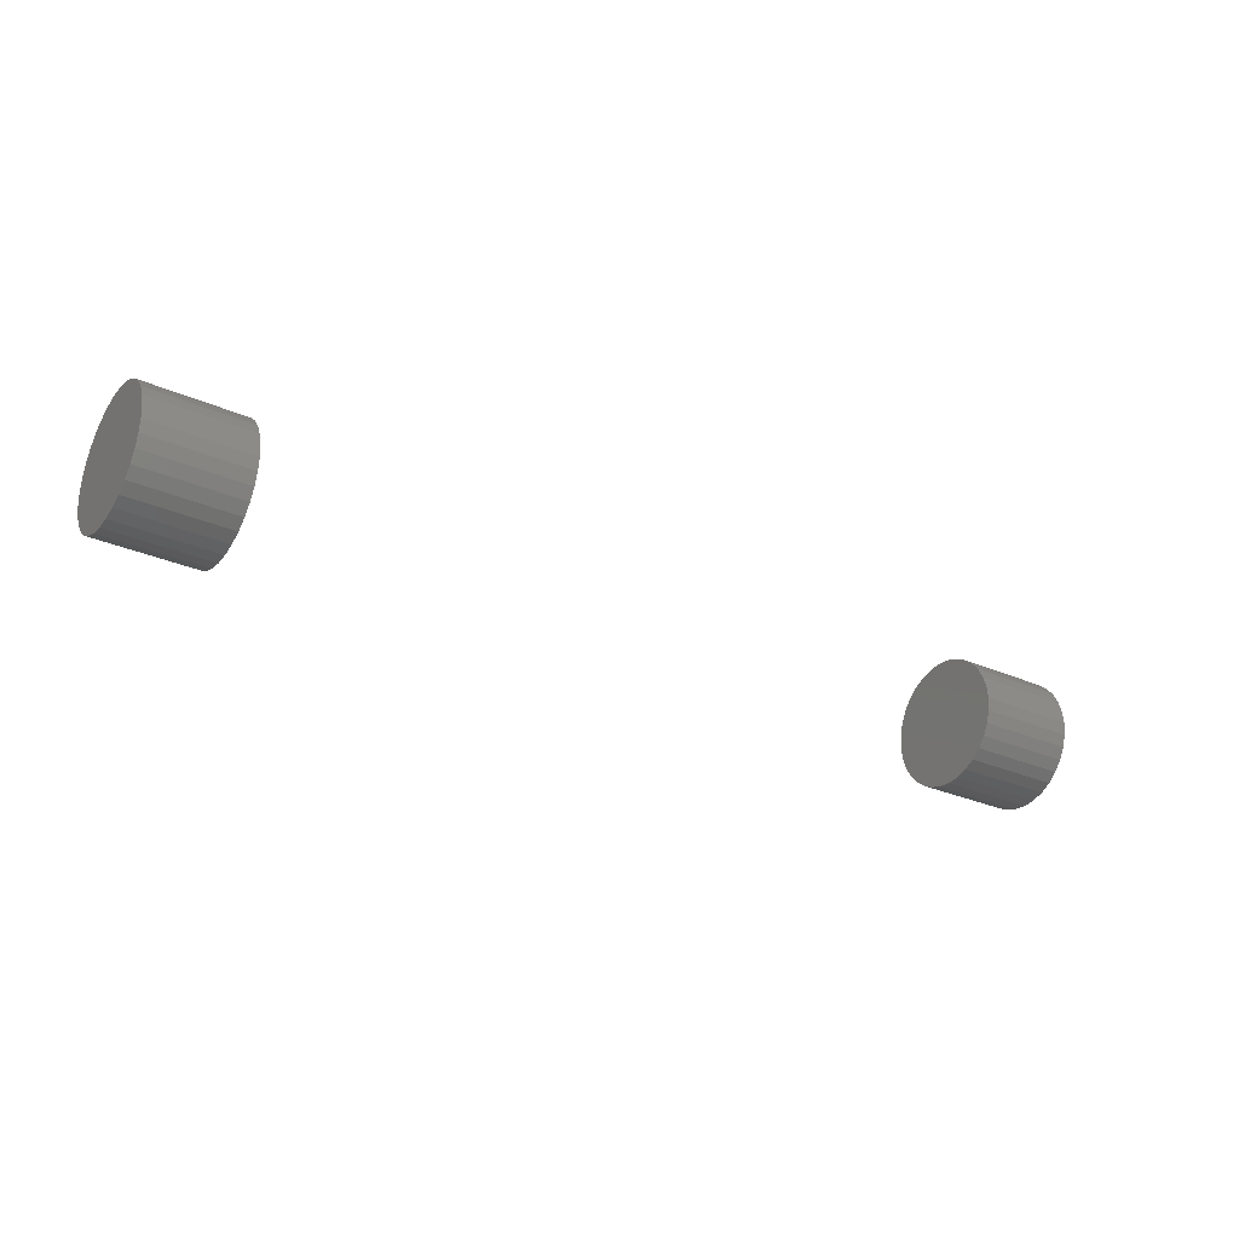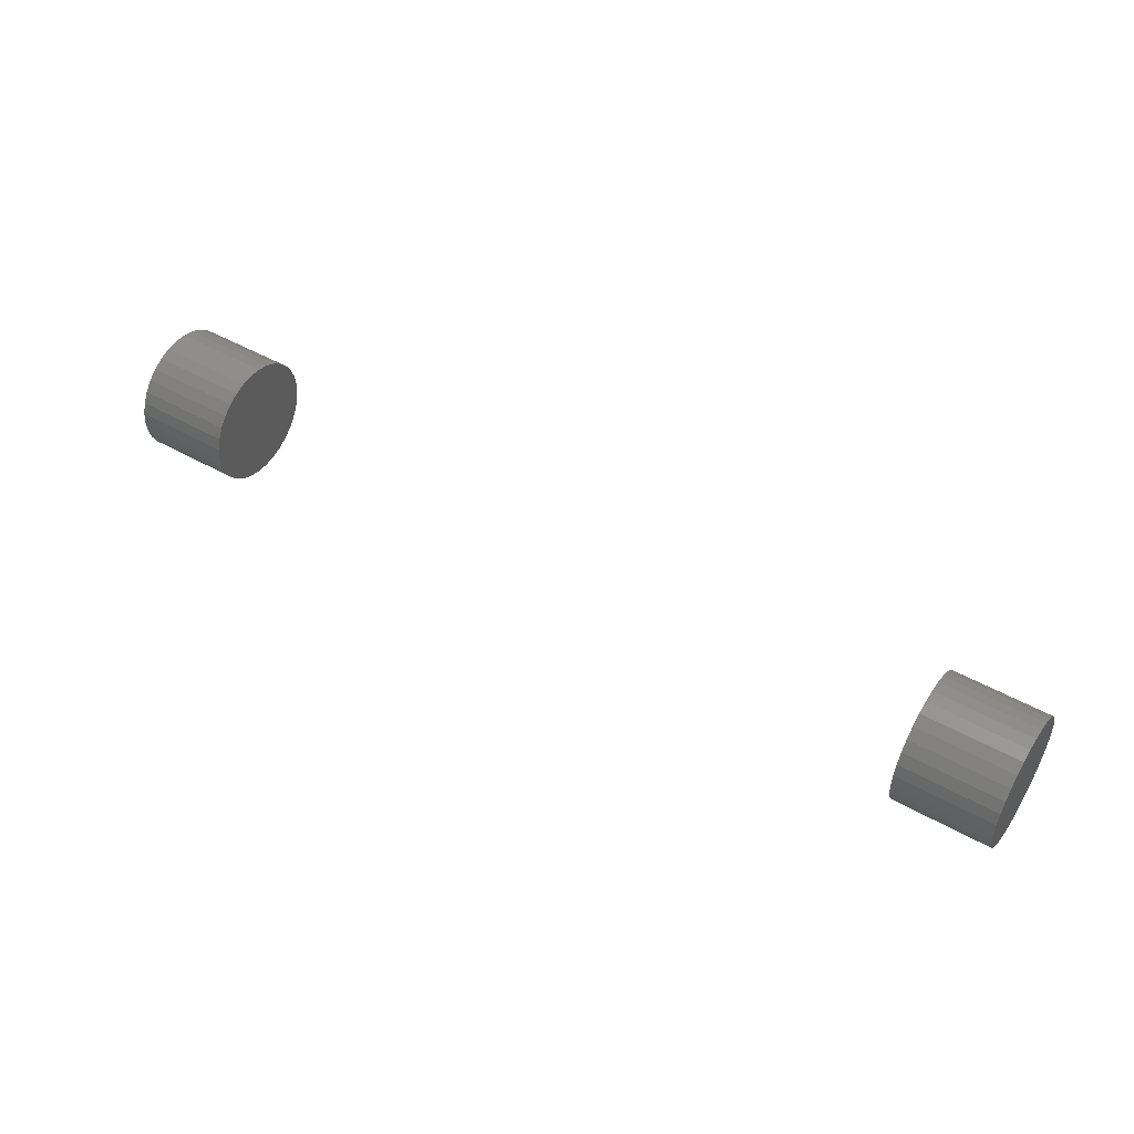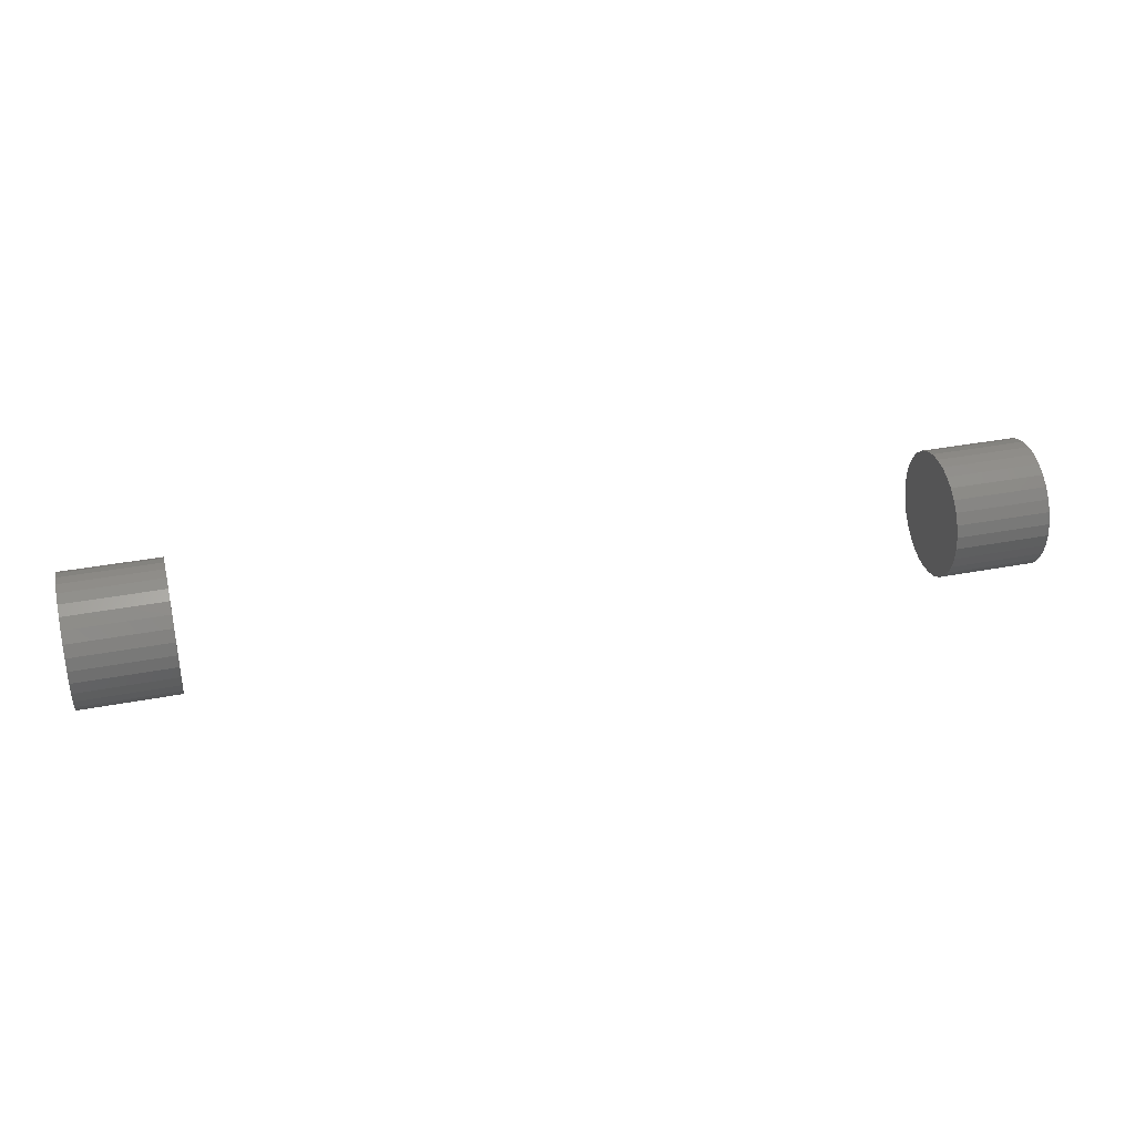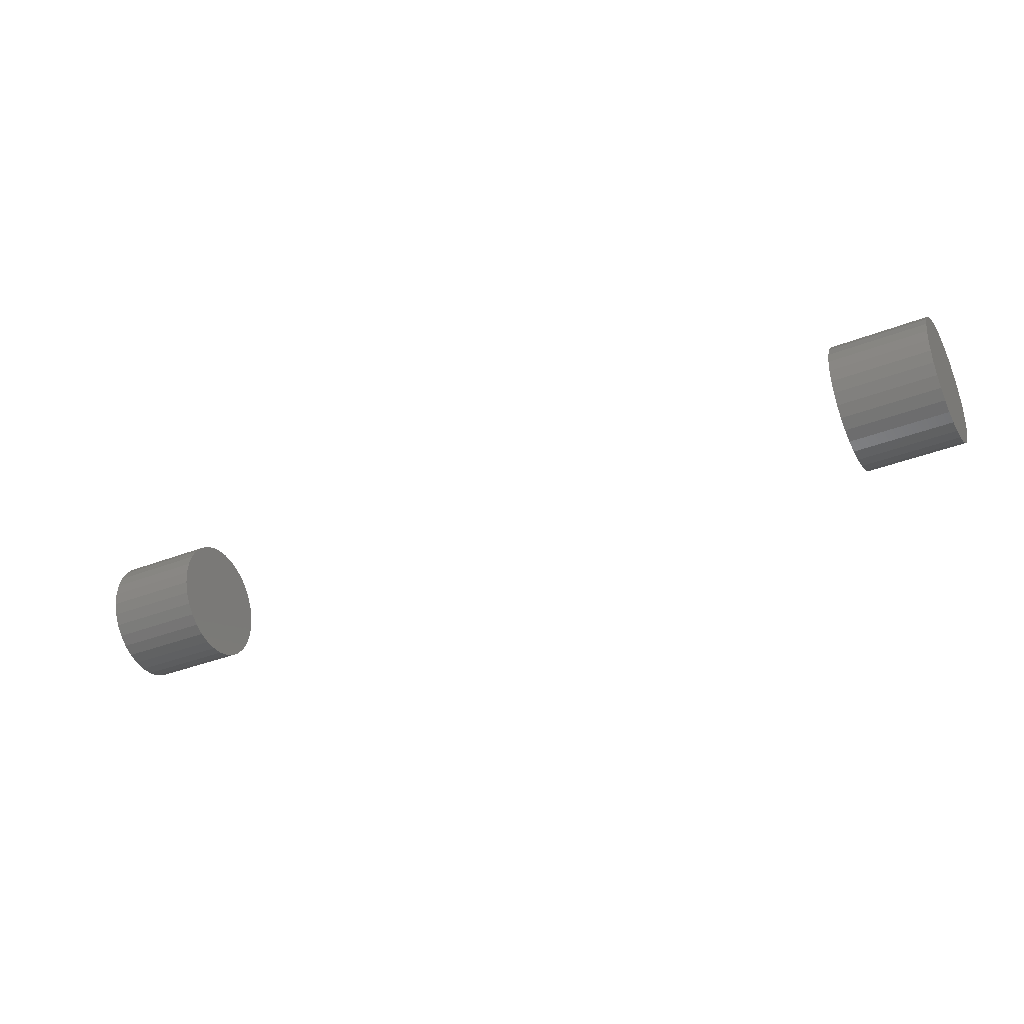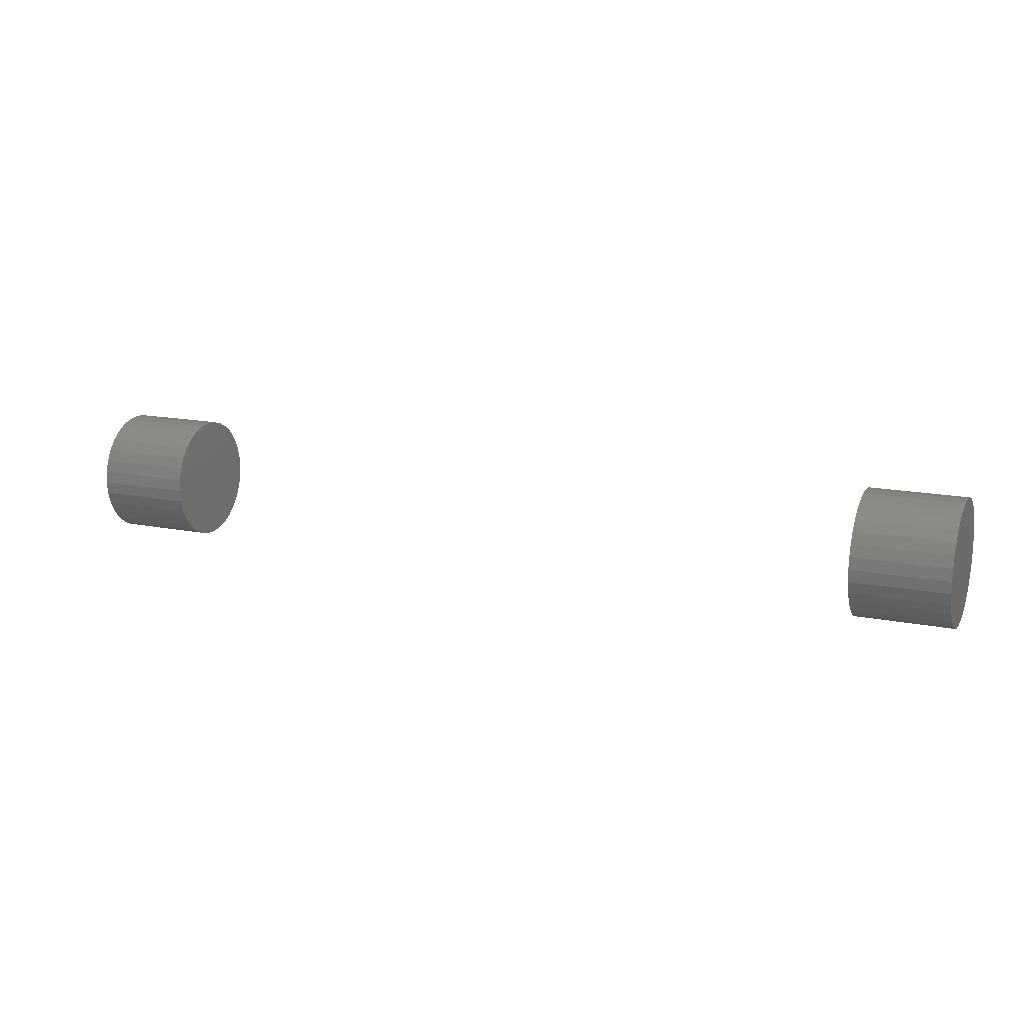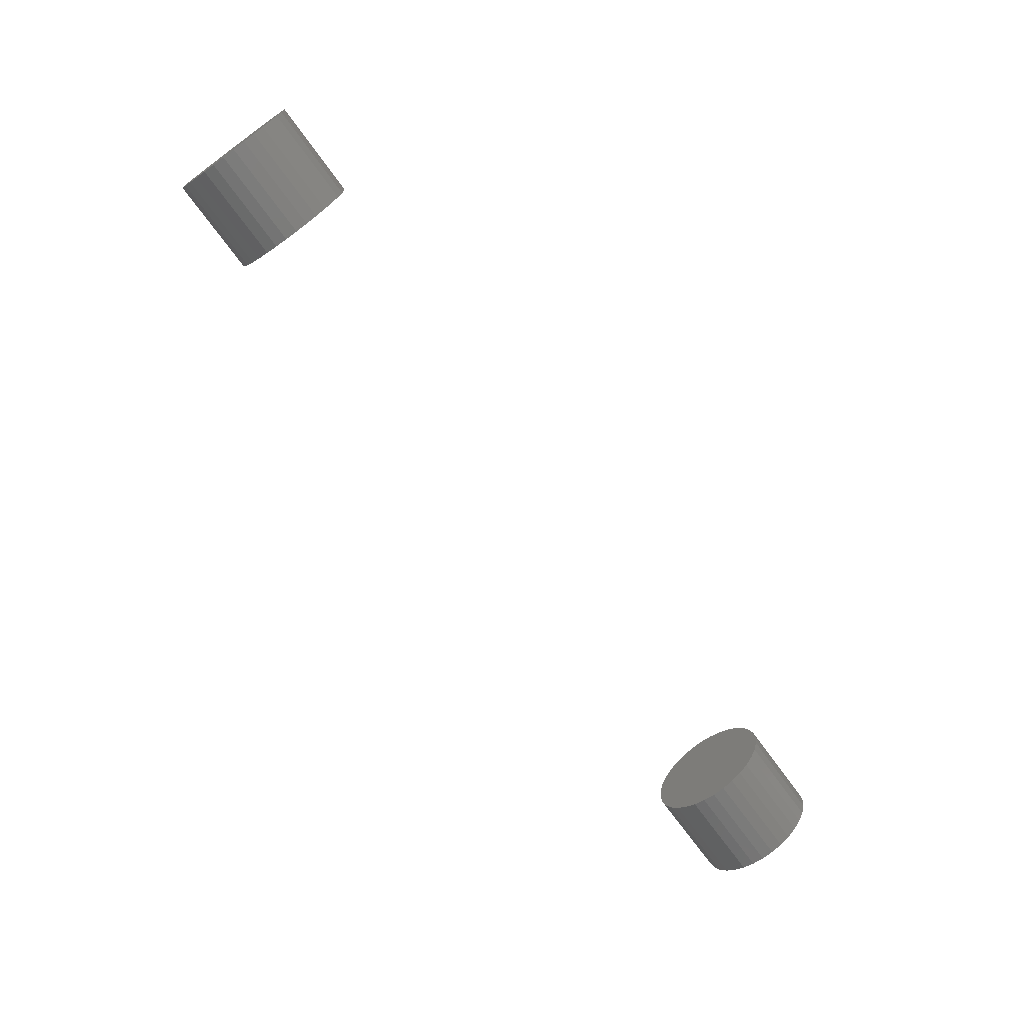
<metadata>
{"format":"stl","ext":"stl","renderer":"f3d","projection":"perspective","resolution":1024,"background":"white","views":[{"elev":-29.0,"azim":-33.3,"up":"+Y"},{"elev":48.8,"azim":32.1,"up":"+Z"},{"elev":35.3,"azim":165.7,"up":"+Y"},{"elev":-36.8,"azim":-153.1,"up":"+Z"},{"elev":15.6,"azim":-157.1,"up":"+Z"},{"elev":-70.8,"azim":-54.1,"up":"+Y"}]}
</metadata>
<code>
# stl→obj: 128 verts, 248 faces
v 0.6016 -0.1016 1.257e-17
v 0.7578 -0.1016 1.257e-17
v 0.6016 -0.09959 0.02002
v 0.7578 -0.09959 0.02002
v 0.6016 -0.09375 0.03928
v 0.7578 -0.09375 0.03928
v 0.6016 -0.08427 0.05702
v 0.7578 -0.08427 0.05702
v 0.6016 -0.0715 0.07257
v 0.7578 -0.0715 0.07257
v 0.6016 -0.05595 0.08534
v 0.7578 -0.05595 0.08534
v 0.6016 -0.03821 0.09482
v 0.7578 -0.03821 0.09482
v 0.6016 -0.01895 0.1007
v 0.7578 -0.01895 0.1007
v 0.6016 0.001069 0.1026
v 0.7578 0.001069 0.1026
v 0.6016 0.02109 0.1007
v 0.7578 0.02109 0.1007
v 0.6016 0.04034 0.09482
v 0.7578 0.04034 0.09482
v 0.6016 0.05809 0.08534
v 0.7578 0.05809 0.08534
v 0.6016 0.07364 0.07257
v 0.7578 0.07364 0.07257
v 0.6016 0.0864 0.05702
v 0.7578 0.0864 0.05702
v 0.6016 0.09589 0.03928
v 0.7578 0.09589 0.03928
v 0.6016 0.1017 0.02002
v 0.7578 0.1017 0.02002
v 0.6016 0.1037 -3.771e-17
v 0.7578 0.1037 -1.257e-17
v -0.7578 -0.1016 1.257e-17
v -0.6016 -0.1016 1.257e-17
v -0.7578 -0.09959 0.02002
v -0.6016 -0.09959 0.02002
v -0.7578 -0.09375 0.03928
v -0.6016 -0.09375 0.03928
v -0.7578 -0.08427 0.05702
v -0.6016 -0.08427 0.05702
v -0.7578 -0.0715 0.07257
v -0.6016 -0.0715 0.07257
v -0.7578 -0.05595 0.08534
v -0.6016 -0.05595 0.08534
v -0.7578 -0.03821 0.09482
v -0.6016 -0.03821 0.09482
v -0.7578 -0.01895 0.1007
v -0.6016 -0.01895 0.1007
v -0.7578 0.001069 0.1026
v -0.6016 0.001069 0.1026
v -0.7578 0.02109 0.1007
v -0.6016 0.02109 0.1007
v -0.7578 0.04034 0.09482
v -0.6016 0.04034 0.09482
v -0.7578 0.05809 0.08534
v -0.6016 0.05809 0.08534
v -0.7578 0.07364 0.07257
v -0.6016 0.07364 0.07257
v -0.7578 0.0864 0.05702
v -0.6016 0.0864 0.05702
v -0.7578 0.09589 0.03928
v -0.6016 0.09589 0.03928
v -0.7578 0.1017 0.02002
v -0.6016 0.1017 0.02002
v -0.7578 0.1037 -3.771e-17
v -0.6016 0.1037 -1.257e-17
v 0.6016 0.1017 -0.02002
v 0.7578 0.1017 -0.02002
v 0.6016 0.09589 -0.03928
v 0.7578 0.09589 -0.03928
v 0.6016 0.0864 -0.05702
v 0.7578 0.0864 -0.05702
v 0.6016 0.07364 -0.07257
v 0.7578 0.07364 -0.07257
v 0.6016 0.05809 -0.08534
v 0.7578 0.05809 -0.08534
v 0.6016 0.04034 -0.09482
v 0.7578 0.04034 -0.09482
v 0.6016 0.02109 -0.1007
v 0.7578 0.02109 -0.1007
v 0.6016 0.001069 -0.1026
v 0.7578 0.001069 -0.1026
v 0.6016 -0.01895 -0.1007
v 0.7578 -0.01895 -0.1007
v 0.6016 -0.03821 -0.09482
v 0.7578 -0.03821 -0.09482
v 0.6016 -0.05595 -0.08534
v 0.7578 -0.05595 -0.08534
v 0.6016 -0.0715 -0.07257
v 0.7578 -0.0715 -0.07257
v 0.6016 -0.08427 -0.05702
v 0.7578 -0.08427 -0.05702
v 0.6016 -0.09375 -0.03928
v 0.7578 -0.09375 -0.03928
v 0.6016 -0.09959 -0.02002
v 0.7578 -0.09959 -0.02002
v -0.7578 0.1017 -0.02002
v -0.6016 0.1017 -0.02002
v -0.7578 0.09589 -0.03928
v -0.6016 0.09589 -0.03928
v -0.7578 0.0864 -0.05702
v -0.6016 0.0864 -0.05702
v -0.7578 0.07364 -0.07257
v -0.6016 0.07364 -0.07257
v -0.7578 0.05809 -0.08534
v -0.6016 0.05809 -0.08534
v -0.7578 0.04034 -0.09482
v -0.6016 0.04034 -0.09482
v -0.7578 0.02109 -0.1007
v -0.6016 0.02109 -0.1007
v -0.7578 0.001069 -0.1026
v -0.6016 0.001069 -0.1026
v -0.7578 -0.01895 -0.1007
v -0.6016 -0.01895 -0.1007
v -0.7578 -0.03821 -0.09482
v -0.6016 -0.03821 -0.09482
v -0.7578 -0.05595 -0.08534
v -0.6016 -0.05595 -0.08534
v -0.7578 -0.0715 -0.07257
v -0.6016 -0.0715 -0.07257
v -0.7578 -0.08427 -0.05702
v -0.6016 -0.08427 -0.05702
v -0.7578 -0.09375 -0.03928
v -0.6016 -0.09375 -0.03928
v -0.7578 -0.09959 -0.02002
v -0.6016 -0.09959 -0.02002
f 1 2 3
f 3 2 4
f 3 4 5
f 5 4 6
f 5 6 7
f 7 6 8
f 7 8 9
f 9 8 10
f 9 10 11
f 11 10 12
f 11 12 13
f 13 12 14
f 13 14 15
f 15 14 16
f 15 16 17
f 17 16 18
f 17 18 19
f 19 18 20
f 19 20 21
f 21 20 22
f 21 22 23
f 23 22 24
f 23 24 25
f 25 24 26
f 25 26 27
f 27 26 28
f 27 28 29
f 29 28 30
f 29 30 31
f 31 30 32
f 31 32 33
f 33 32 34
f 35 36 37
f 37 36 38
f 37 38 39
f 39 38 40
f 39 40 41
f 41 40 42
f 41 42 43
f 43 42 44
f 43 44 45
f 45 44 46
f 45 46 47
f 47 46 48
f 47 48 49
f 49 48 50
f 49 50 51
f 51 50 52
f 51 52 53
f 53 52 54
f 53 54 55
f 55 54 56
f 55 56 57
f 57 56 58
f 57 58 59
f 59 58 60
f 59 60 61
f 61 60 62
f 61 62 63
f 63 62 64
f 63 64 65
f 65 64 66
f 65 66 67
f 67 66 68
f 33 34 69
f 69 34 70
f 69 70 71
f 71 70 72
f 71 72 73
f 73 72 74
f 73 74 75
f 75 74 76
f 75 76 77
f 77 76 78
f 77 78 79
f 79 78 80
f 79 80 81
f 81 80 82
f 81 82 83
f 83 82 84
f 83 84 85
f 85 84 86
f 85 86 87
f 87 86 88
f 87 88 89
f 89 88 90
f 89 90 91
f 91 90 92
f 91 92 93
f 93 92 94
f 93 94 95
f 95 94 96
f 95 96 97
f 97 96 98
f 97 98 1
f 1 98 2
f 67 68 99
f 99 68 100
f 99 100 101
f 101 100 102
f 101 102 103
f 103 102 104
f 103 104 105
f 105 104 106
f 105 106 107
f 107 106 108
f 107 108 109
f 109 108 110
f 109 110 111
f 111 110 112
f 111 112 113
f 113 112 114
f 113 114 115
f 115 114 116
f 115 116 117
f 117 116 118
f 117 118 119
f 119 118 120
f 119 120 121
f 121 120 122
f 121 122 123
f 123 122 124
f 123 124 125
f 125 124 126
f 125 126 127
f 127 126 128
f 127 128 35
f 35 128 36
f 50 54 52
f 54 50 48
f 54 48 56
f 56 48 46
f 56 46 58
f 108 118 110
f 110 118 116
f 110 116 112
f 112 116 114
f 58 46 60
f 60 46 44
f 60 44 62
f 62 44 42
f 62 42 64
f 64 42 40
f 64 40 66
f 66 40 38
f 66 38 68
f 68 38 36
f 68 36 100
f 100 36 128
f 100 128 102
f 102 128 126
f 102 126 104
f 104 126 124
f 104 124 106
f 106 124 122
f 106 122 108
f 108 122 120
f 108 120 118
f 17 19 15
f 13 15 19
f 21 13 19
f 11 13 21
f 23 11 21
f 79 87 77
f 85 87 79
f 81 85 79
f 83 85 81
f 87 89 77
f 77 89 91
f 77 91 75
f 75 91 93
f 75 93 73
f 73 93 95
f 73 95 71
f 71 95 97
f 71 97 69
f 69 97 1
f 69 1 33
f 33 1 3
f 33 3 31
f 31 3 5
f 31 5 29
f 29 5 7
f 29 7 27
f 27 7 9
f 27 9 25
f 25 9 11
f 25 11 23
f 51 53 49
f 47 49 53
f 55 47 53
f 45 47 55
f 57 45 55
f 109 117 107
f 115 117 109
f 111 115 109
f 113 115 111
f 117 119 107
f 107 119 121
f 107 121 105
f 105 121 123
f 105 123 103
f 103 123 125
f 103 125 101
f 101 125 127
f 101 127 99
f 99 127 35
f 99 35 67
f 67 35 37
f 67 37 65
f 65 37 39
f 65 39 63
f 63 39 41
f 63 41 61
f 61 41 43
f 61 43 59
f 59 43 45
f 59 45 57
f 16 20 18
f 20 16 14
f 20 14 22
f 22 14 12
f 22 12 24
f 78 88 80
f 80 88 86
f 80 86 82
f 82 86 84
f 24 12 26
f 26 12 10
f 26 10 28
f 28 10 8
f 28 8 30
f 30 8 6
f 30 6 32
f 32 6 4
f 32 4 34
f 34 4 2
f 34 2 70
f 70 2 98
f 70 98 72
f 72 98 96
f 72 96 74
f 74 96 94
f 74 94 76
f 76 94 92
f 76 92 78
f 78 92 90
f 78 90 88

</code>
